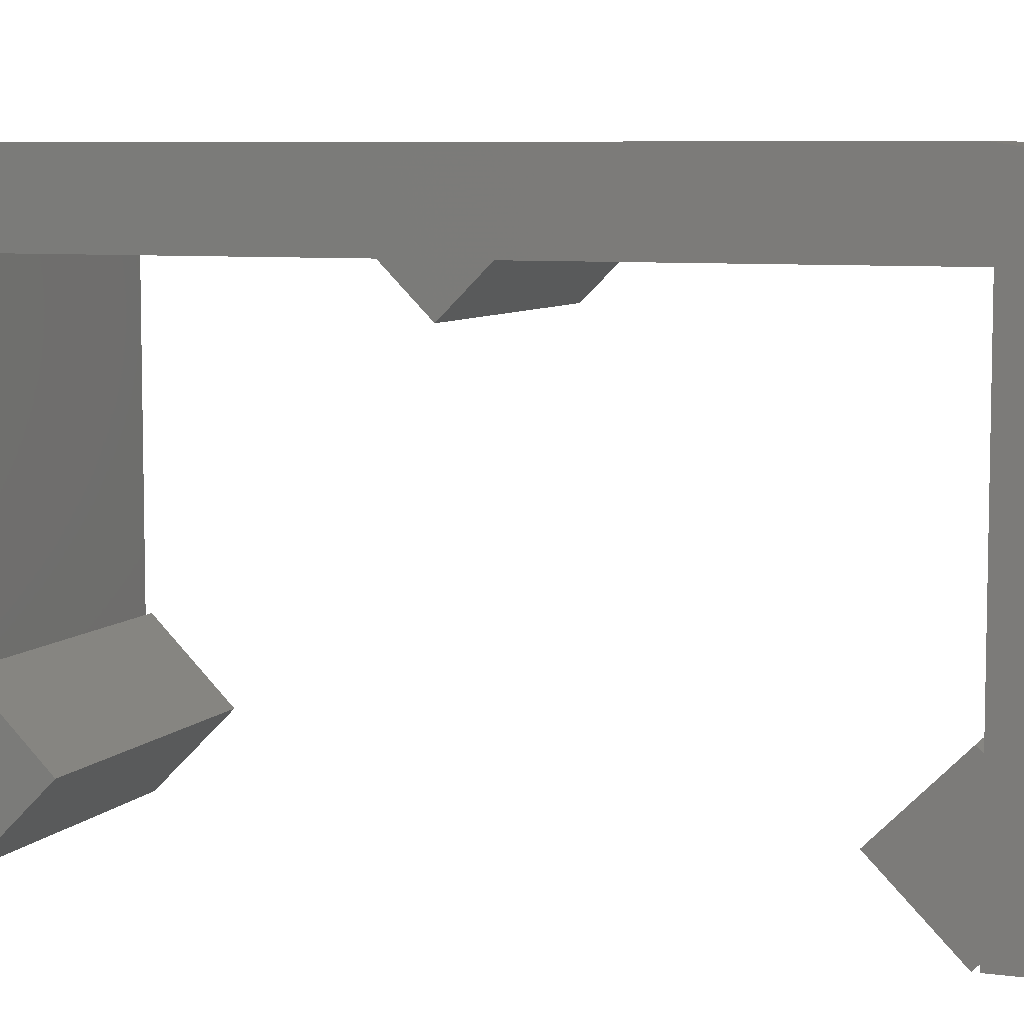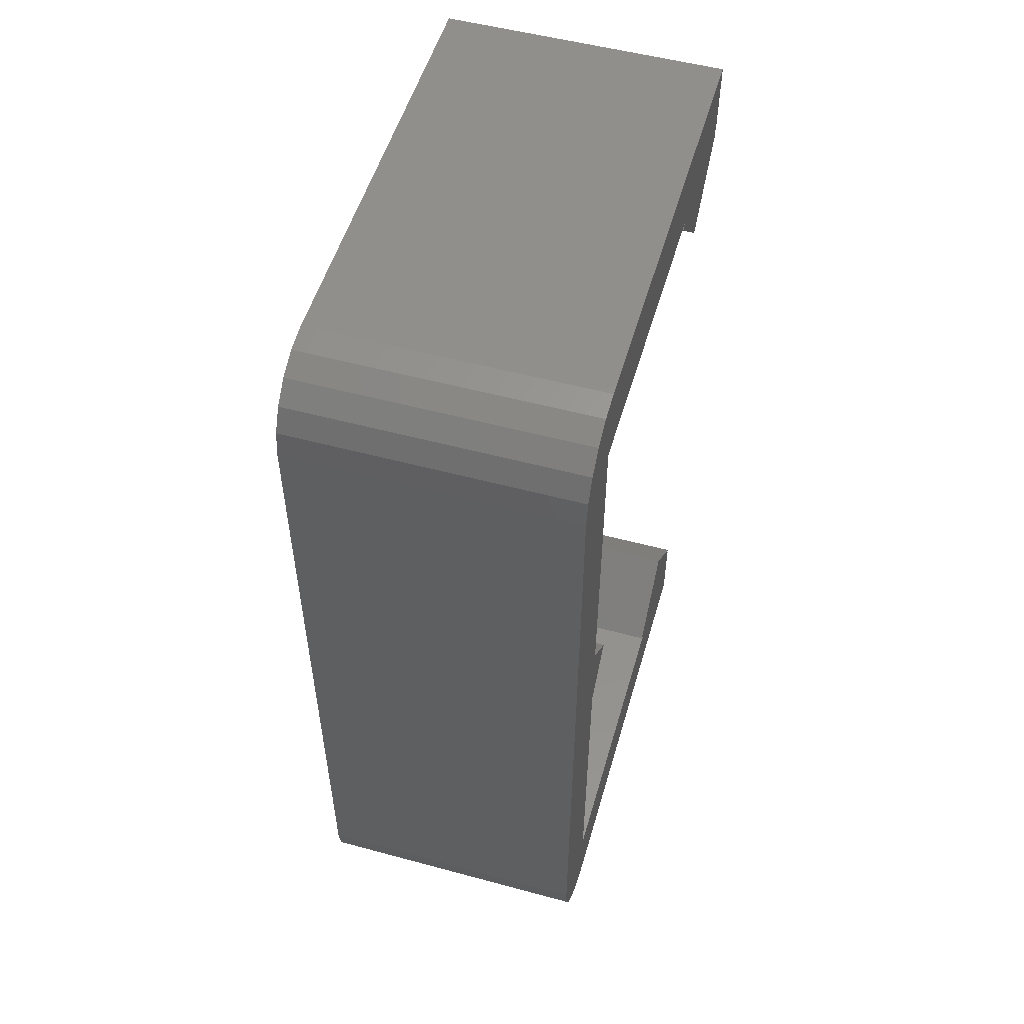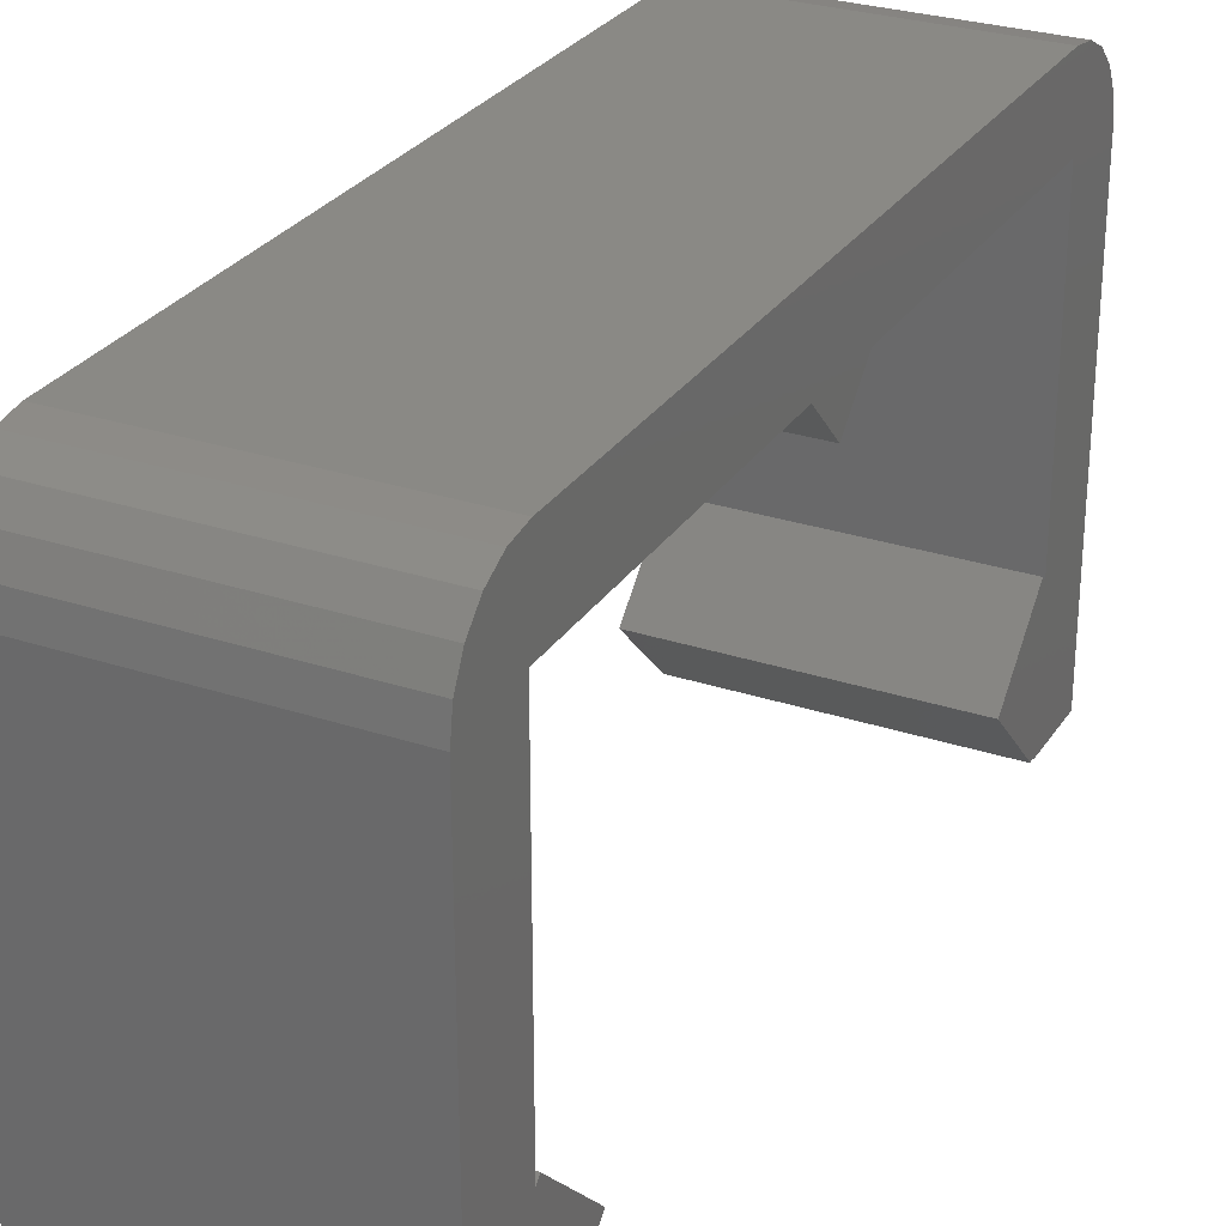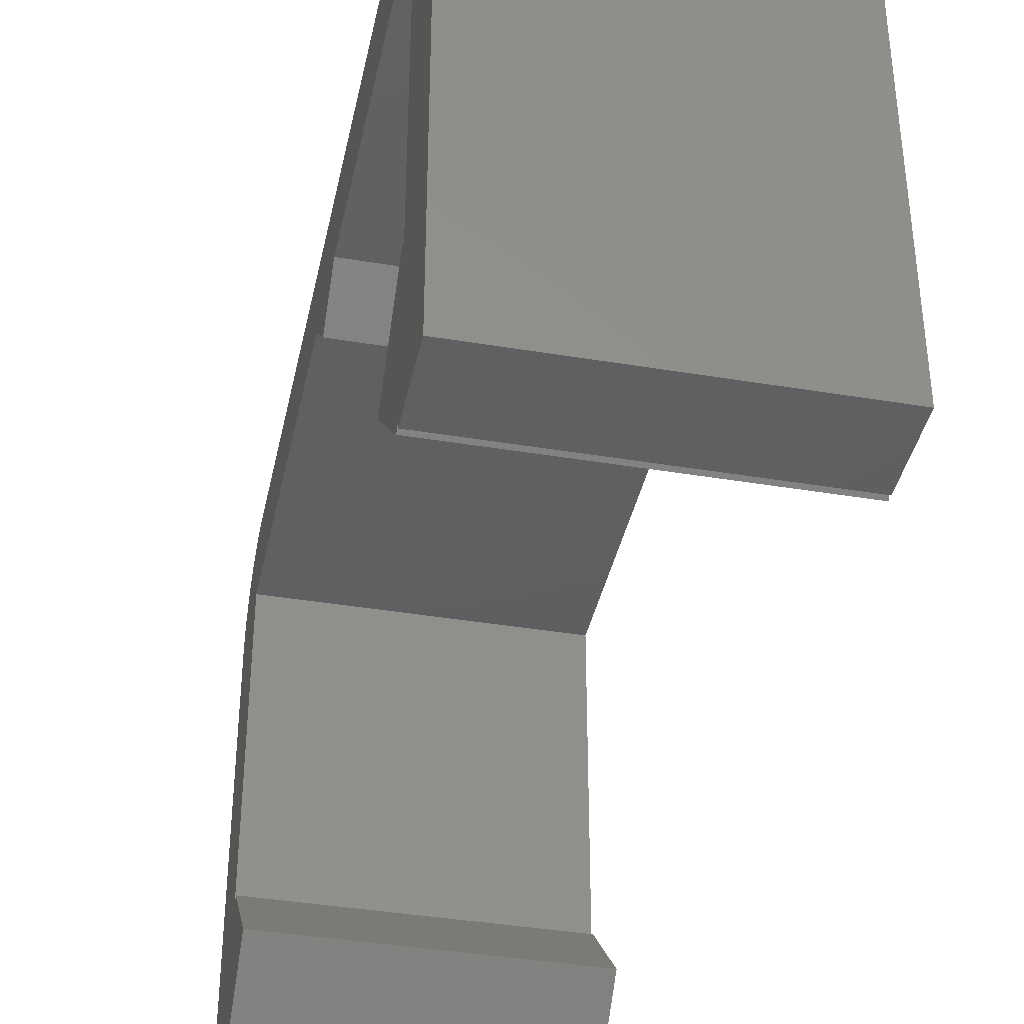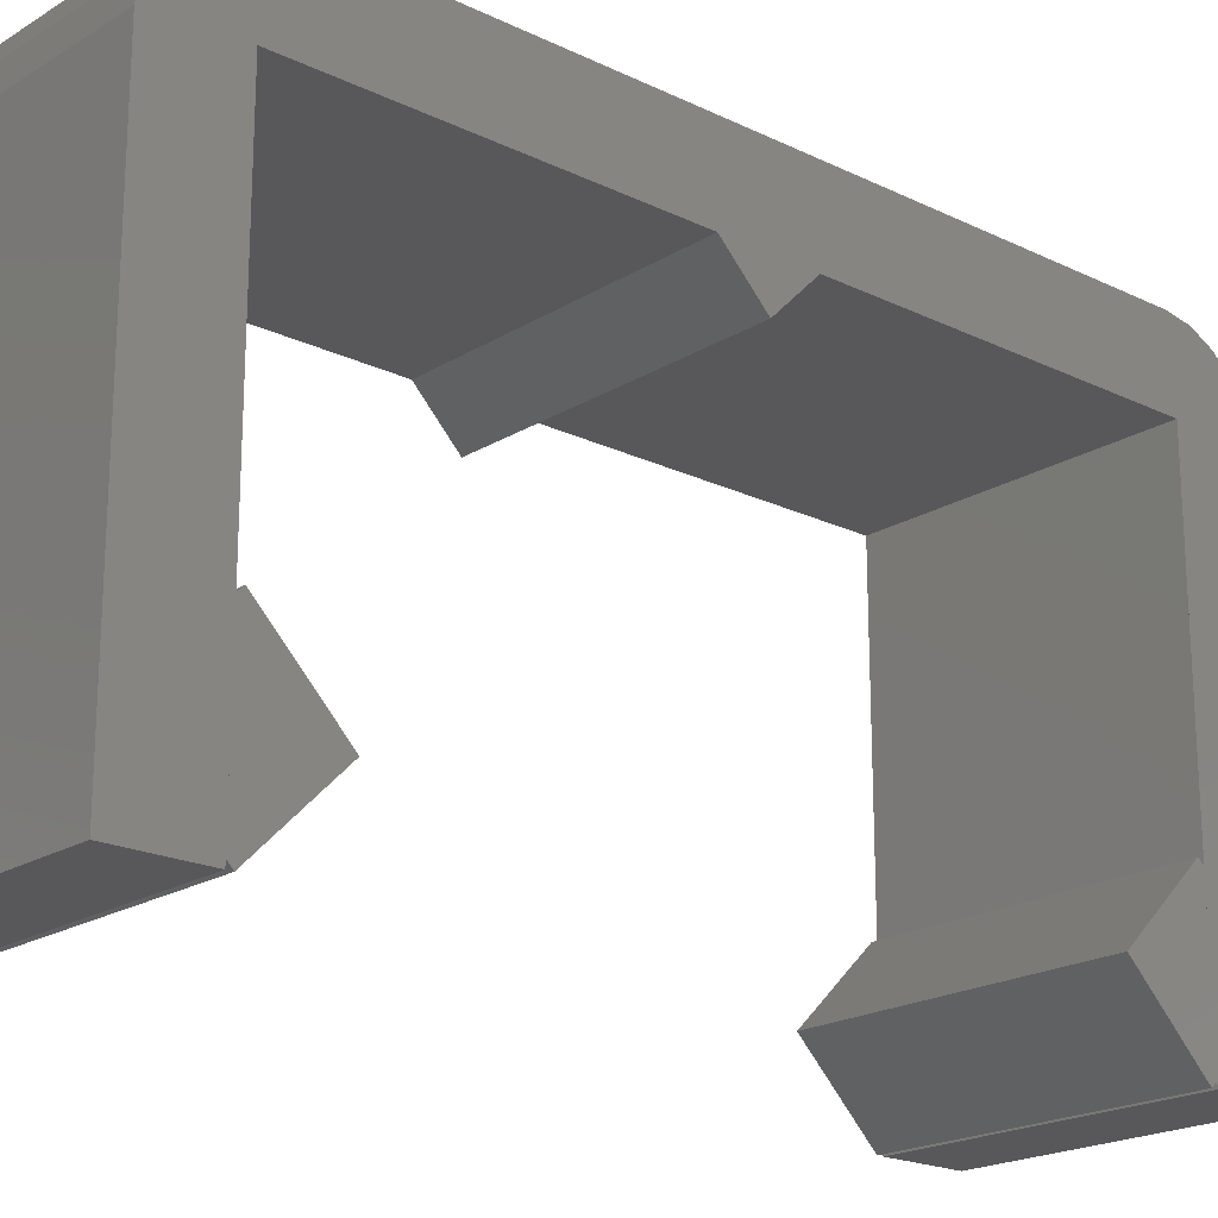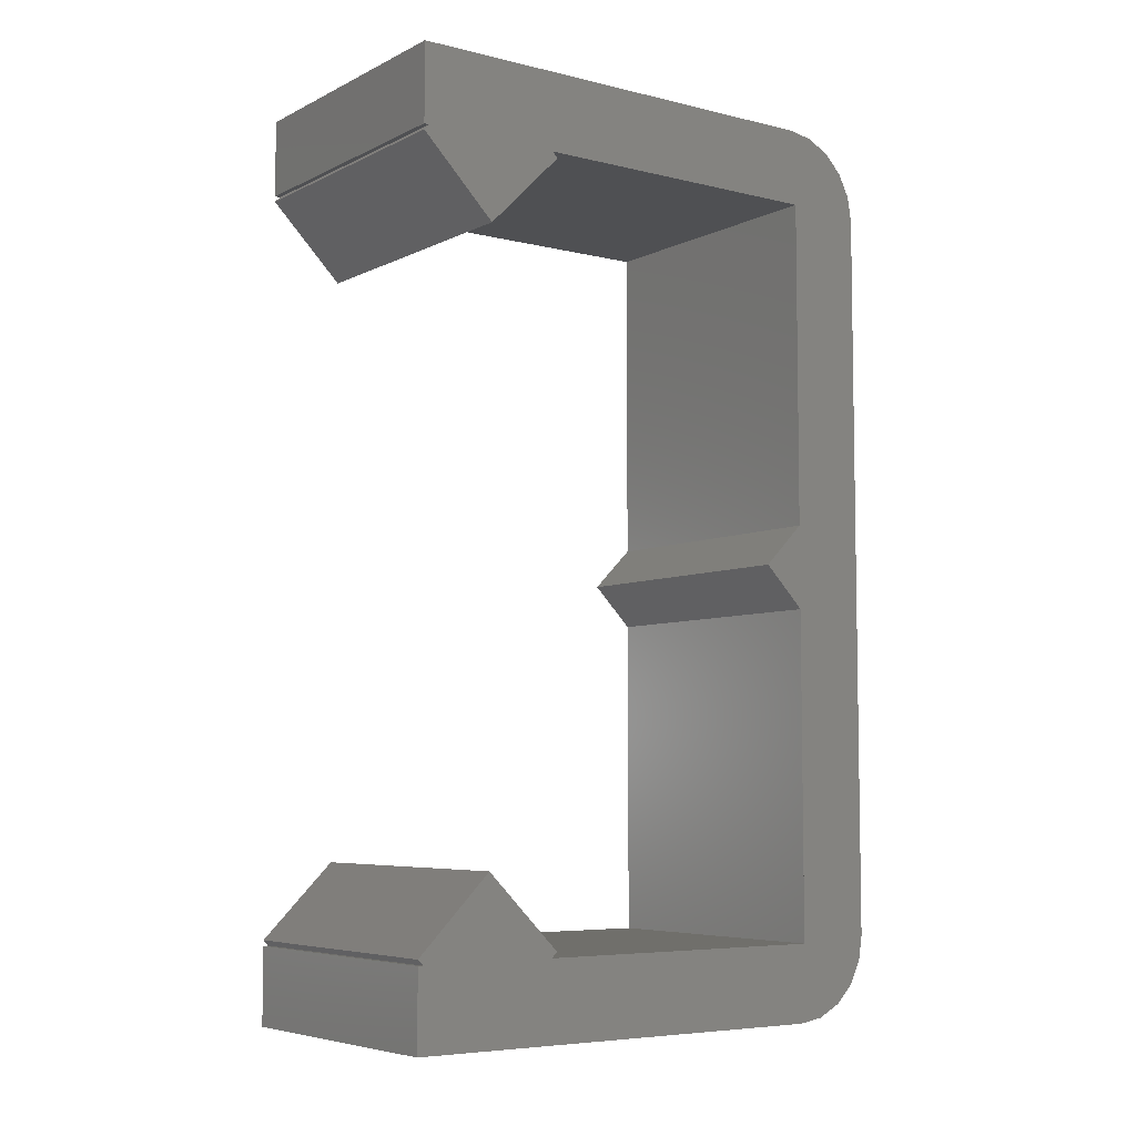
<metadata>
{"format":"stl","ext":"stl","renderer":"f3d","projection":"perspective","resolution":1024,"background":"white","views":[{"elev":7.0,"azim":111.1,"up":"+Z"},{"elev":53.1,"azim":16.1,"up":"+Y"},{"elev":28.3,"azim":26.6,"up":"+Z"},{"elev":-39.2,"azim":168.2,"up":"+Z"},{"elev":-20.0,"azim":48.3,"up":"+Z"},{"elev":-6.1,"azim":-125.8,"up":"+Y"}]}
</metadata>
<code>
# stl→obj: 105 verts, 206 faces
v -3.875 10 12.25
v -3.875 10 10.15
v -3.875 -10 12.25
v -3.875 -10 10.15
v -3.875 -10.15 -2
v -3.875 -10.7 -2
v -3.875 -10.15 10.15
v -3.875 -10.7 12.14
v -3.875 10.15 10.15
v 3.875 10.15 10.15
v 3.875 1.15 10.15
v -3.875 1.15 10.15
v -3.875 -1.15 10.15
v 3.875 -1.15 10.15
v 3.875 -10.15 10.15
v -2.875 -10 12.25
v -2.875 10 12.25
v -2.875 -10.7 12.14
v -3.875 10.7 12.14
v -3.875 10.7 -2
v -3.875 10.15 -2
v -2.875 10.7 12.14
v 3.875 -10.15 7.774
v 3.875 -10.15 -1.85
v 3.875 -10.15 -2
v -3.875 -10.15 -1.85
v -3.875 -10.15 1.85
v 3.875 -10.15 1.85
v -3.875 -11.32 11.82
v -3.875 -11.32 -2
v -2.875 -11.32 11.82
v 3.875 -10.7 -2
v 3.875 -11.32 -2
v 3.875 -11.82 -2
v 3.875 -12.14 -2
v 3.875 -12.25 -2
v -3.875 -12.25 -2
v -3.875 -12.14 -2
v -3.875 -11.82 -2
v 3.875 -10.7 12.14
v 3.875 -11.32 11.82
v 3.875 -11.82 11.32
v 3.875 -12.25 10
v 3.875 -12.14 10.7
v 3.875 -12.14 9.305
v 3.875 -11.82 8.677
v 3.875 -11.32 8.18
v 3.875 -10.7 7.86
v 3.875 -1.5 10.5
v 3.875 0 12
v 3.875 10.7 12.14
v 3.875 1.5 10.5
v 3.875 12.25 10
v 3.875 10.7 7.86
v 3.875 10.15 7.774
v 3.875 11.32 8.18
v 3.875 11.82 8.677
v 3.875 12.14 9.305
v 3.875 12.14 10.7
v 3.875 11.82 11.32
v 3.875 11.32 11.82
v 3.875 10 12.25
v 3.875 -10 12.25
v -3.875 0 9
v 3.875 0 9
v 3.875 10.15 -2
v 3.875 10.15 1.85
v -3.875 10.15 1.85
v 3.875 10.15 -1.85
v -3.875 10.15 -1.85
v -3.875 11.32 -2
v -3.875 11.82 -2
v -3.875 12.14 -2
v -3.875 12.25 -2
v 3.875 12.25 -2
v 3.875 12.14 -2
v 3.875 11.82 -2
v 3.875 11.32 -2
v 3.875 10.7 -2
v -3.875 11.32 11.82
v -2.875 11.32 11.82
v -3.875 -10 2
v -3.875 -8 -8.604e-16
v -3.875 -10 -2
v 3.875 -10 -2
v 3.875 -10 2
v 3.875 -8 8.604e-16
v -3.875 -11.82 11.32
v -2.875 -11.82 11.32
v -3.875 -12.14 10.7
v -3.875 -12.25 10
v -2.875 -12.25 10
v -2.875 11.82 11.32
v -2.875 12.14 10.7
v -2.875 12.25 10
v -3.875 12.25 10
v -2.875 -12.14 10.7
v -3.875 10 2
v -3.875 8 -8.604e-16
v -3.875 10 -2
v 3.875 10 2
v 3.875 10 -2
v 3.875 8 8.604e-16
v -3.875 12.14 10.7
v -3.875 11.82 11.32
f 1 2 3
f 3 2 4
f 5 6 7
f 7 6 8
f 7 8 3
f 7 3 4
f 9 10 2
f 2 10 11
f 2 11 12
f 2 12 13
f 13 14 15
f 13 15 7
f 13 7 2
f 2 7 4
f 16 17 1
f 3 16 1
f 8 18 16
f 3 8 16
f 2 1 9
f 19 20 9
f 19 9 1
f 9 20 21
f 17 22 19
f 1 17 19
f 15 23 7
f 24 23 25
f 26 25 5
f 27 26 5
f 28 23 24
f 27 7 28
f 7 23 28
f 7 27 5
f 24 25 26
f 29 8 30
f 30 8 6
f 29 31 18
f 8 29 18
f 32 33 25
f 25 33 34
f 25 34 35
f 25 35 36
f 25 36 37
f 25 37 38
f 25 38 39
f 25 39 30
f 25 30 6
f 25 6 5
f 40 41 42
f 43 40 44
f 44 40 42
f 45 40 43
f 46 40 45
f 47 40 46
f 48 40 47
f 23 40 48
f 15 40 23
f 14 40 15
f 49 40 14
f 50 40 49
f 51 40 50
f 10 50 52
f 10 52 11
f 53 50 10
f 54 10 55
f 56 10 54
f 57 10 56
f 58 10 57
f 53 10 58
f 59 50 53
f 60 50 59
f 61 50 60
f 51 50 61
f 62 40 51
f 63 40 62
f 14 13 64
f 49 14 65
f 65 14 64
f 64 13 12
f 12 11 64
f 65 11 52
f 64 11 65
f 66 55 10
f 67 66 10
f 21 68 9
f 9 67 10
f 69 66 67
f 69 70 66
f 21 70 68
f 21 66 70
f 68 67 9
f 63 62 17
f 16 63 17
f 18 40 63
f 16 18 63
f 62 51 22
f 17 62 22
f 31 41 40
f 18 31 40
f 71 72 20
f 20 72 73
f 20 73 74
f 20 74 75
f 20 75 76
f 20 76 77
f 20 77 78
f 20 78 79
f 20 79 66
f 20 66 21
f 80 71 19
f 19 71 20
f 22 81 80
f 19 22 80
f 51 61 81
f 22 51 81
f 25 23 48
f 32 25 48
f 82 83 27
f 27 83 84
f 27 84 26
f 24 26 84
f 85 24 84
f 86 82 27
f 28 86 27
f 87 86 28
f 85 87 24
f 24 87 28
f 88 29 39
f 39 29 30
f 88 89 31
f 29 88 31
f 89 42 41
f 31 89 41
f 90 88 38
f 38 88 39
f 91 90 37
f 37 90 38
f 36 43 92
f 37 36 91
f 91 36 92
f 35 45 43
f 36 35 43
f 34 46 45
f 35 34 45
f 33 47 46
f 34 33 46
f 32 48 47
f 33 32 47
f 60 93 61
f 61 93 81
f 59 94 60
f 60 94 93
f 53 95 59
f 59 95 94
f 95 53 96
f 96 53 75
f 96 75 74
f 53 58 76
f 75 53 76
f 58 57 77
f 76 58 77
f 57 56 78
f 77 57 78
f 56 54 79
f 78 56 79
f 54 55 66
f 79 54 66
f 92 43 44
f 97 92 44
f 97 44 42
f 89 97 42
f 52 50 49
f 65 52 49
f 98 68 99
f 99 68 70
f 99 70 100
f 98 101 68
f 68 101 67
f 70 69 100
f 100 69 102
f 67 101 103
f 69 67 102
f 102 67 103
f 96 74 104
f 104 74 73
f 104 73 105
f 105 73 72
f 105 72 80
f 80 72 71
f 93 105 81
f 81 105 80
f 83 87 84
f 84 87 85
f 82 86 83
f 83 86 87
f 90 97 89
f 88 90 89
f 91 92 97
f 90 91 97
f 94 104 93
f 93 104 105
f 95 96 94
f 94 96 104
f 101 98 99
f 103 101 99
f 103 99 100
f 102 103 100

</code>
